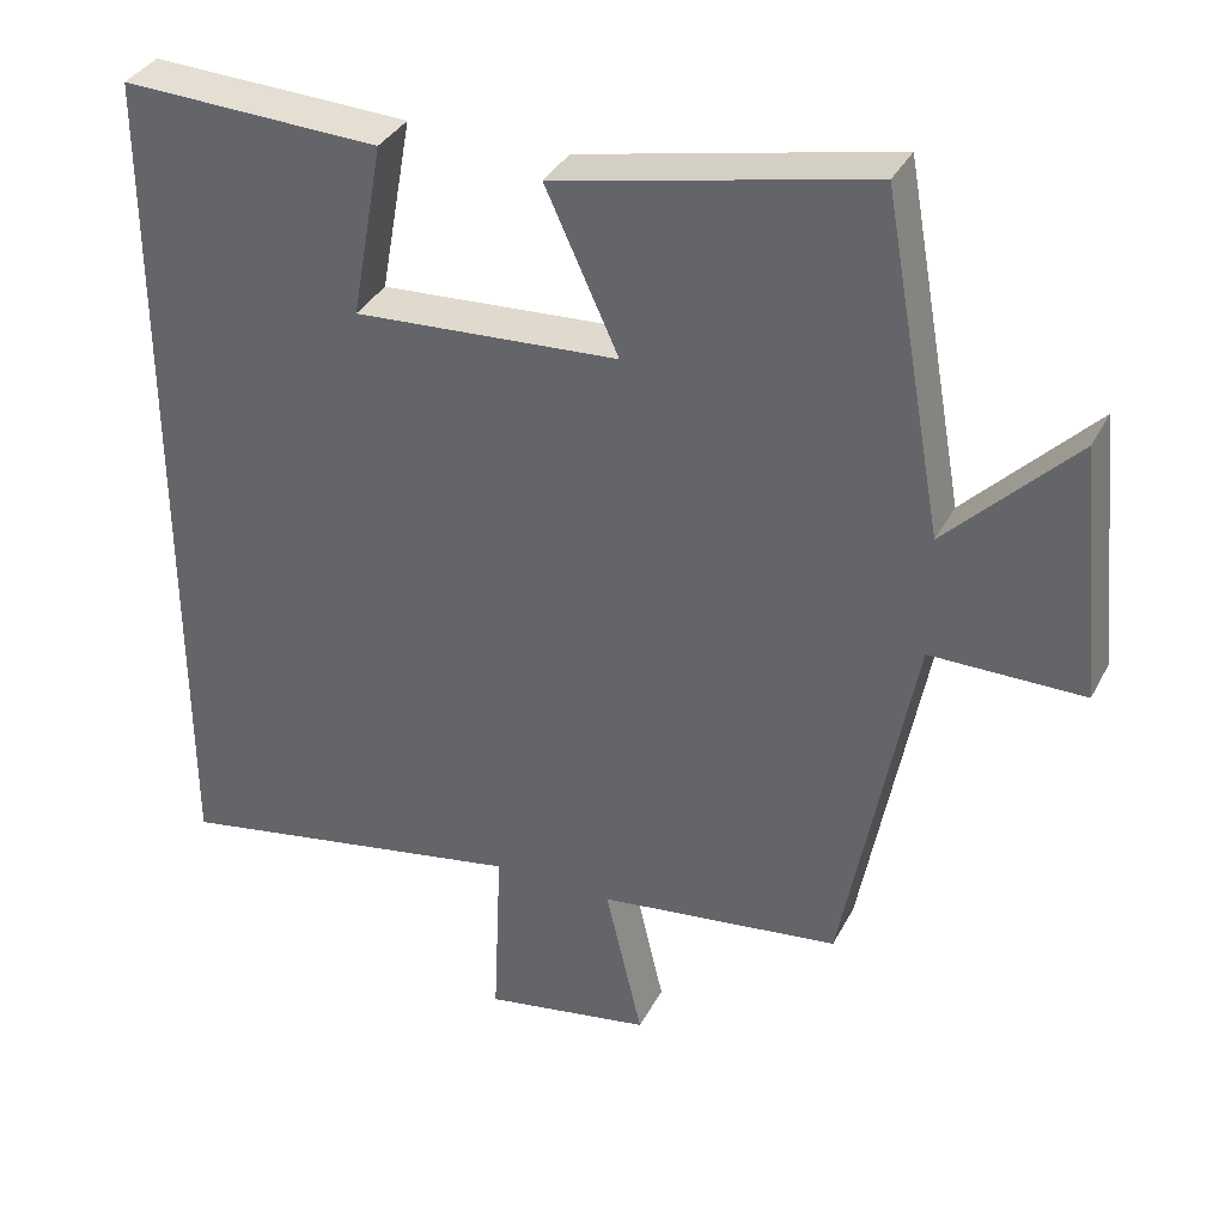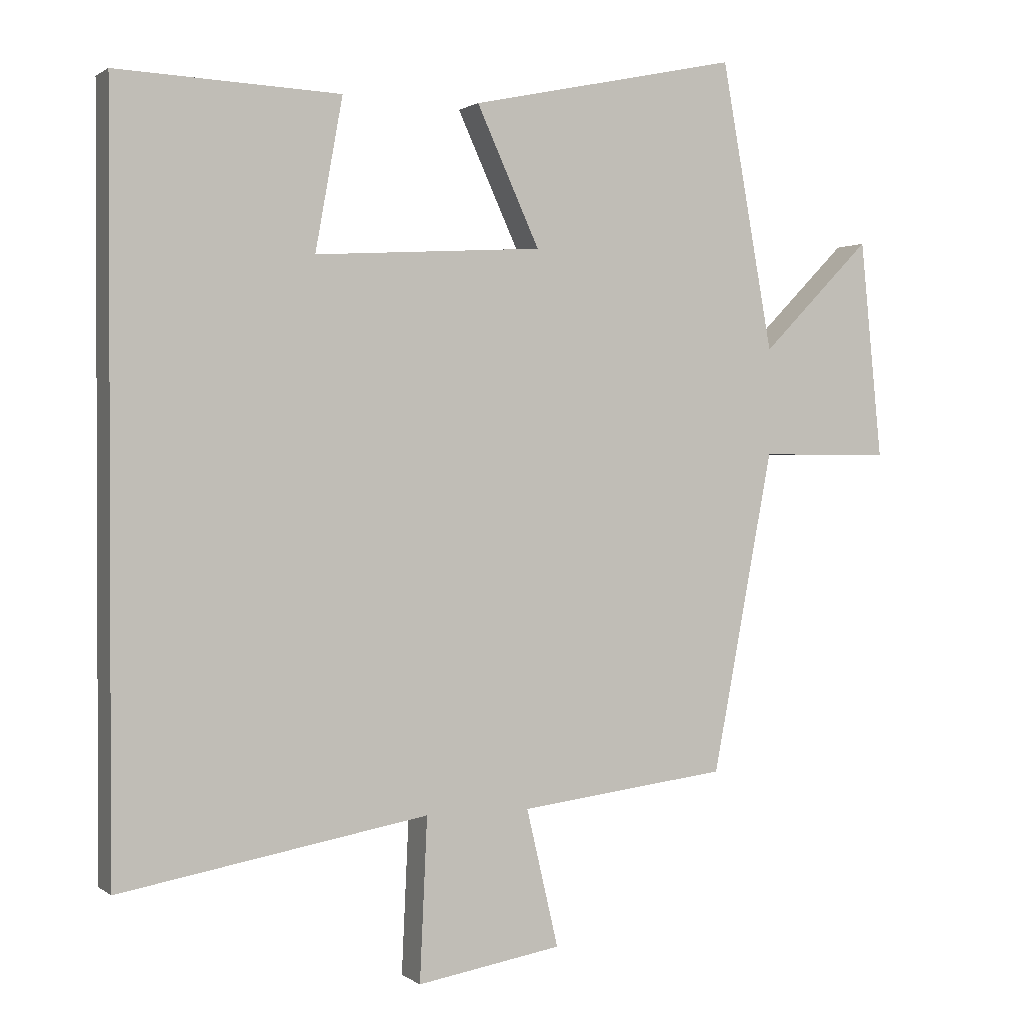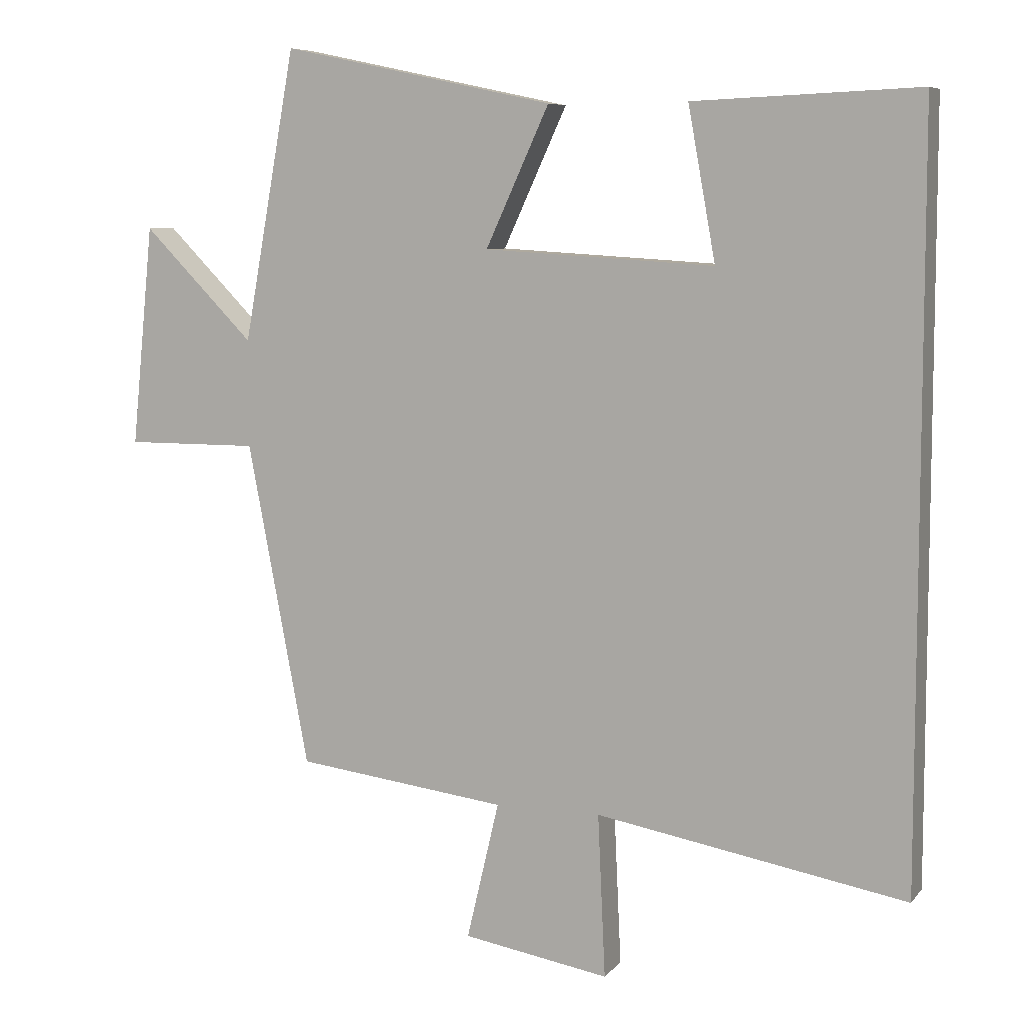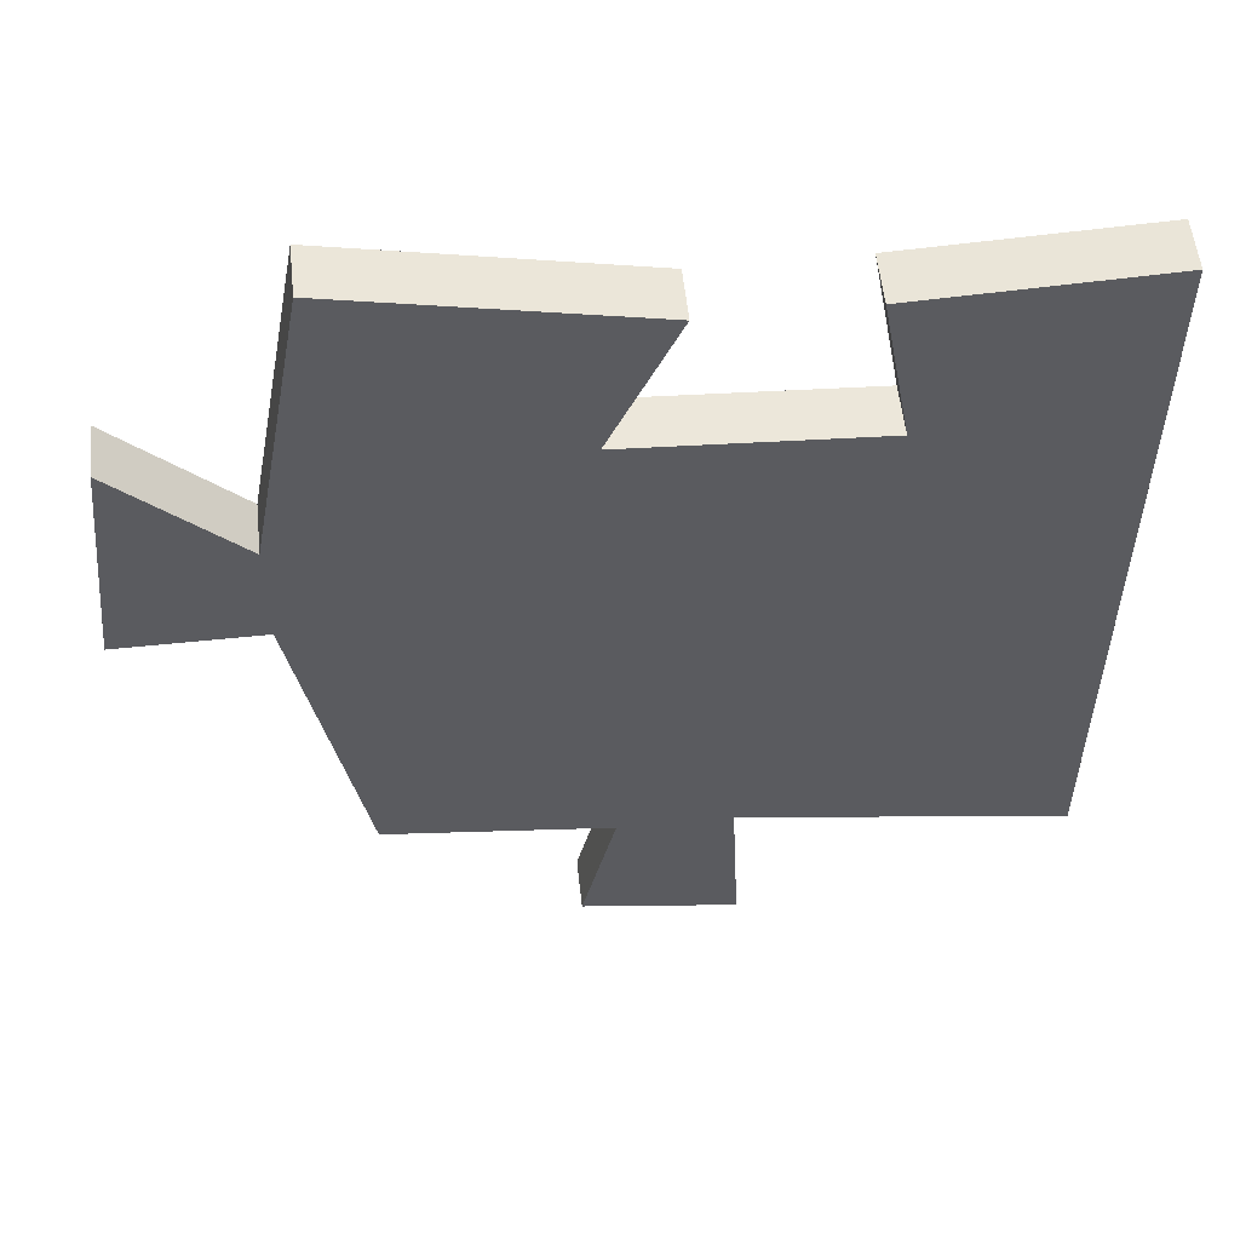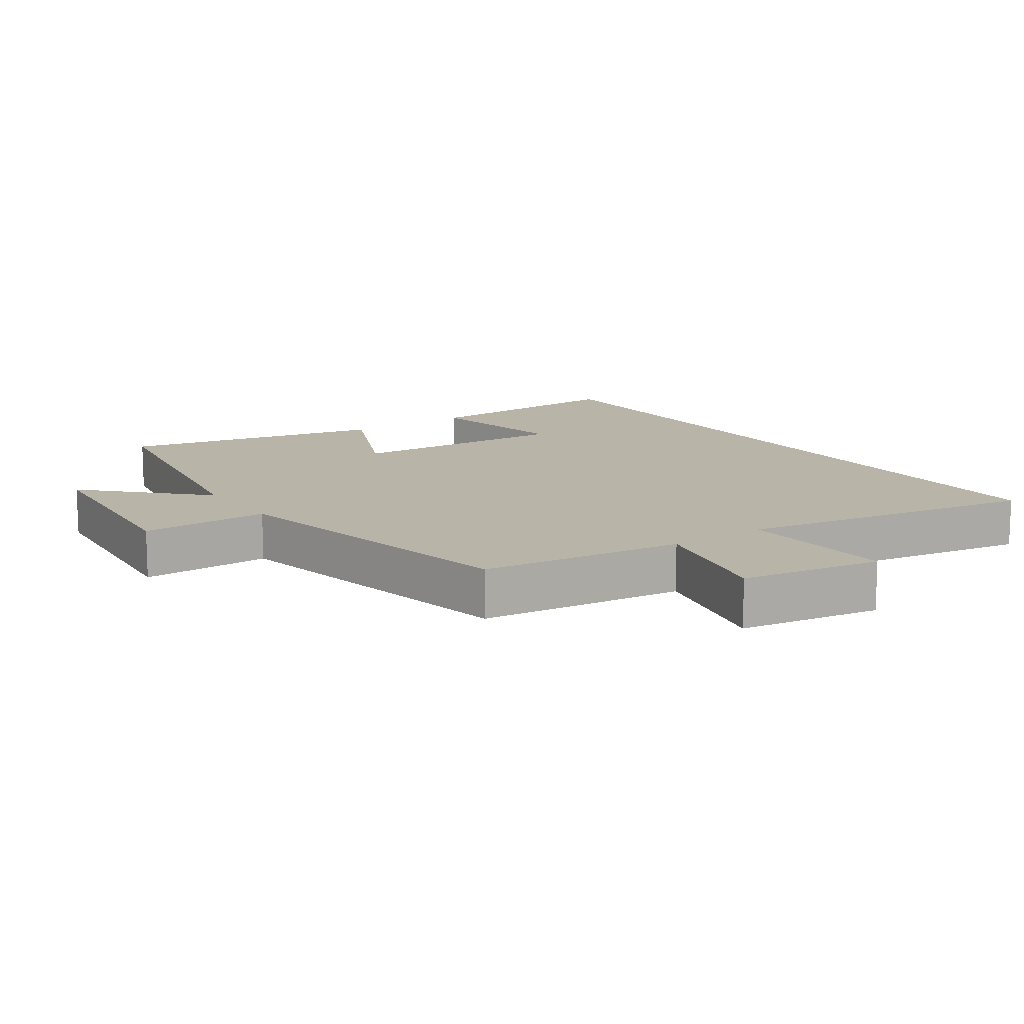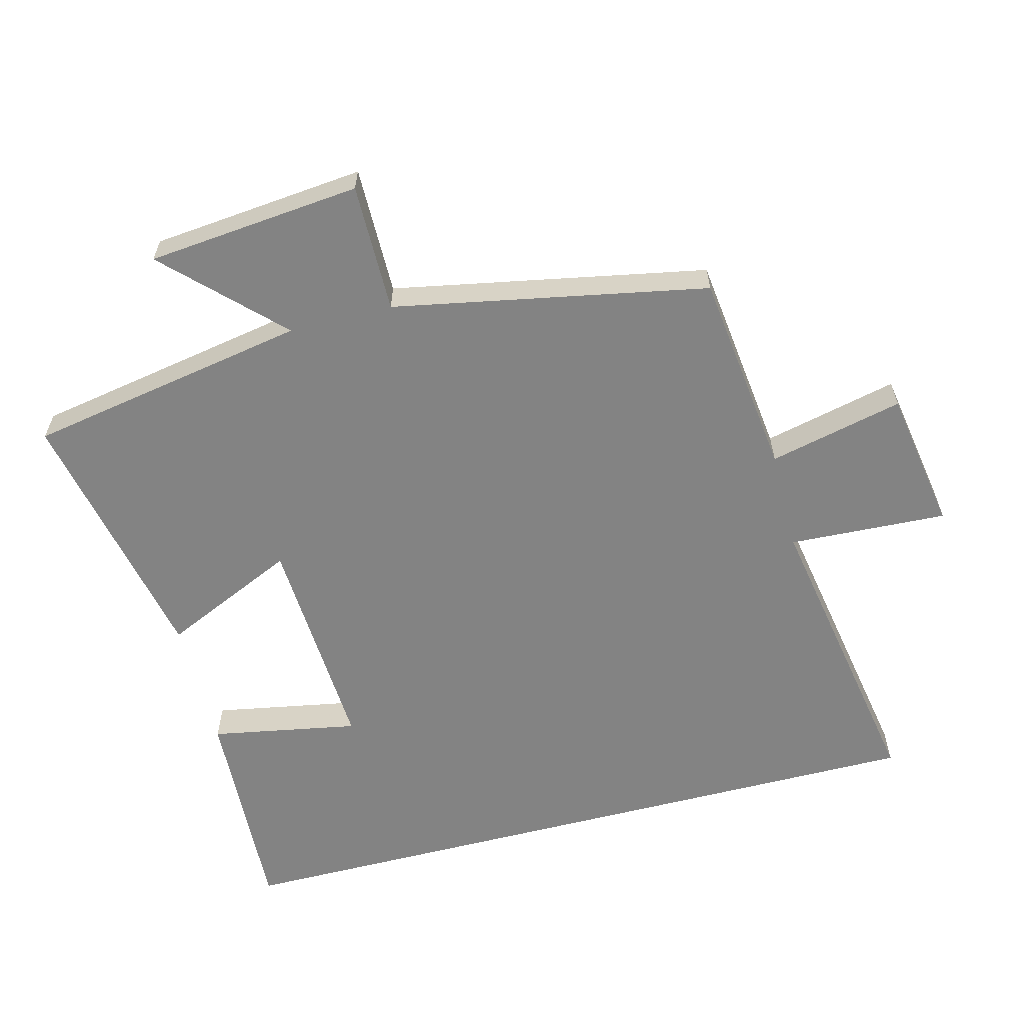
<metadata>
{"format":"obj","ext":"obj","renderer":"f3d","projection":"perspective","resolution":1024,"background":"white","views":[{"elev":35.4,"azim":24.5,"up":"+Z"},{"elev":1.1,"azim":-23.8,"up":"+Z"},{"elev":7.4,"azim":-158.6,"up":"+Z"},{"elev":55.4,"azim":173.9,"up":"+Z"},{"elev":13.1,"azim":145.1,"up":"+Y"},{"elev":-61.0,"azim":104.4,"up":"+Y"}]}
</metadata>
<code>
v 0.424 0.07 0.584
v 0.5 0.07 0.163
v 0.661 0.07 0.326
v 0.693 0.07 0.006
v 0.5 0.07 0.007
v 0.411 0.07 -0.462
v 0.105 0.07 -0.5
v 0.152 0.07 -0.701
v -0.06 0.07 -0.737
v -0.049 0.07 -0.5
v -0.5 0.07 -0.58
v -0.5 0.07 0.514
v -0.173 0.07 0.5
v -0.213 0.07 0.279
v 0.121 0.07 0.299
v 0.029 0.07 0.5
v 0.424 0 0.584
v 0.5 0 0.163
v 0.661 0 0.326
v 0.693 0 0.006
v 0.5 0 0.007
v 0.411 0 -0.462
v 0.105 0 -0.5
v 0.152 0 -0.701
v -0.06 0 -0.737
v -0.049 0 -0.5
v -0.5 0 -0.58
v -0.5 0 0.514
v -0.173 0 0.5
v -0.213 0 0.279
v 0.121 0 0.299
v 0.029 0 0.5
f 15 16 1 2
f 14 15 2
f 11 12 13 14
f 10 11 14 2
f 7 8 9 10
f 7 10 2
f 6 7 2
f 5 6 2
f 2 3 4 5
f 18 17 32 31
f 18 31 30
f 30 29 28 27
f 18 30 27 26
f 26 25 24 23
f 18 26 23
f 18 23 22
f 18 22 21
f 21 20 19 18
f 1 17 18 2
f 2 18 19 3
f 3 19 20 4
f 4 20 21 5
f 5 21 22 6
f 6 22 23 7
f 7 23 24 8
f 8 24 25 9
f 9 25 26 10
f 10 26 27 11
f 11 27 28 12
f 12 28 29 13
f 13 29 30 14
f 14 30 31 15
f 15 31 32 16
f 16 32 17 1

</code>
